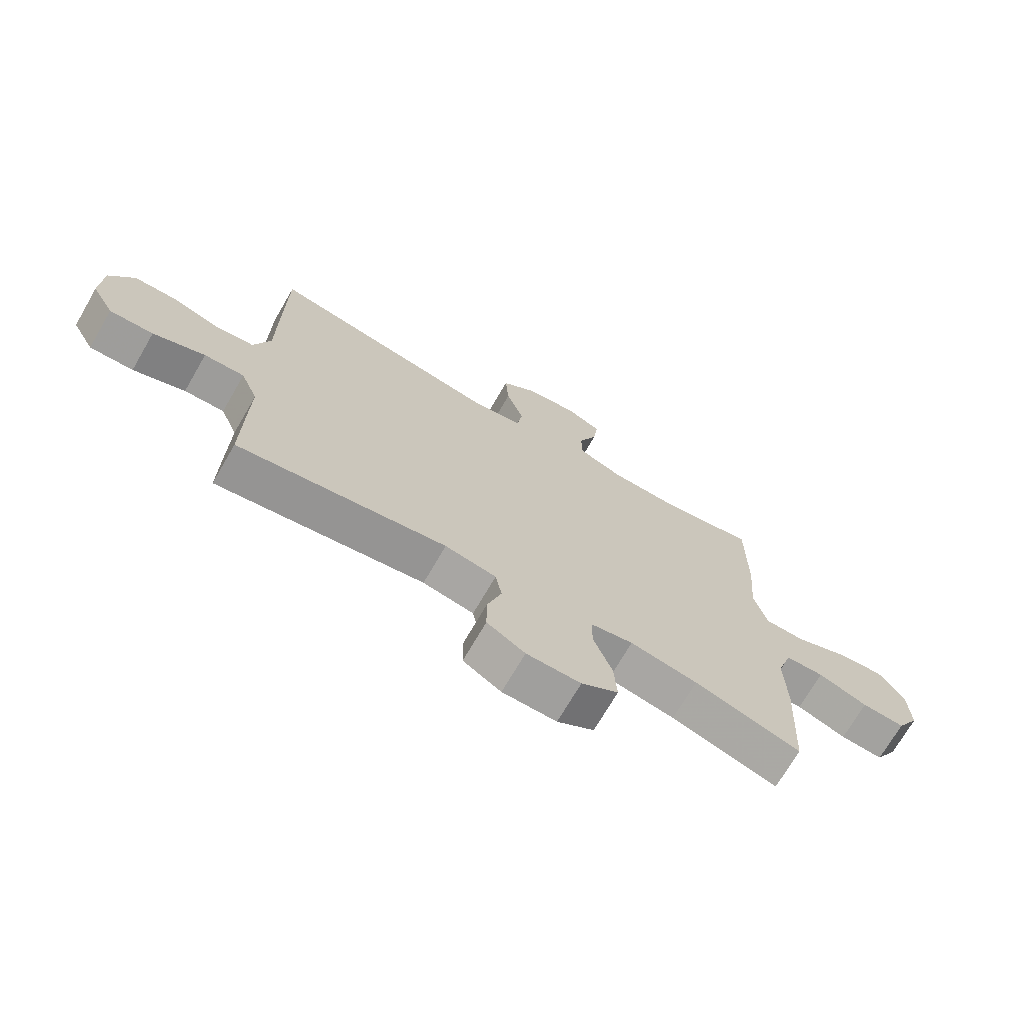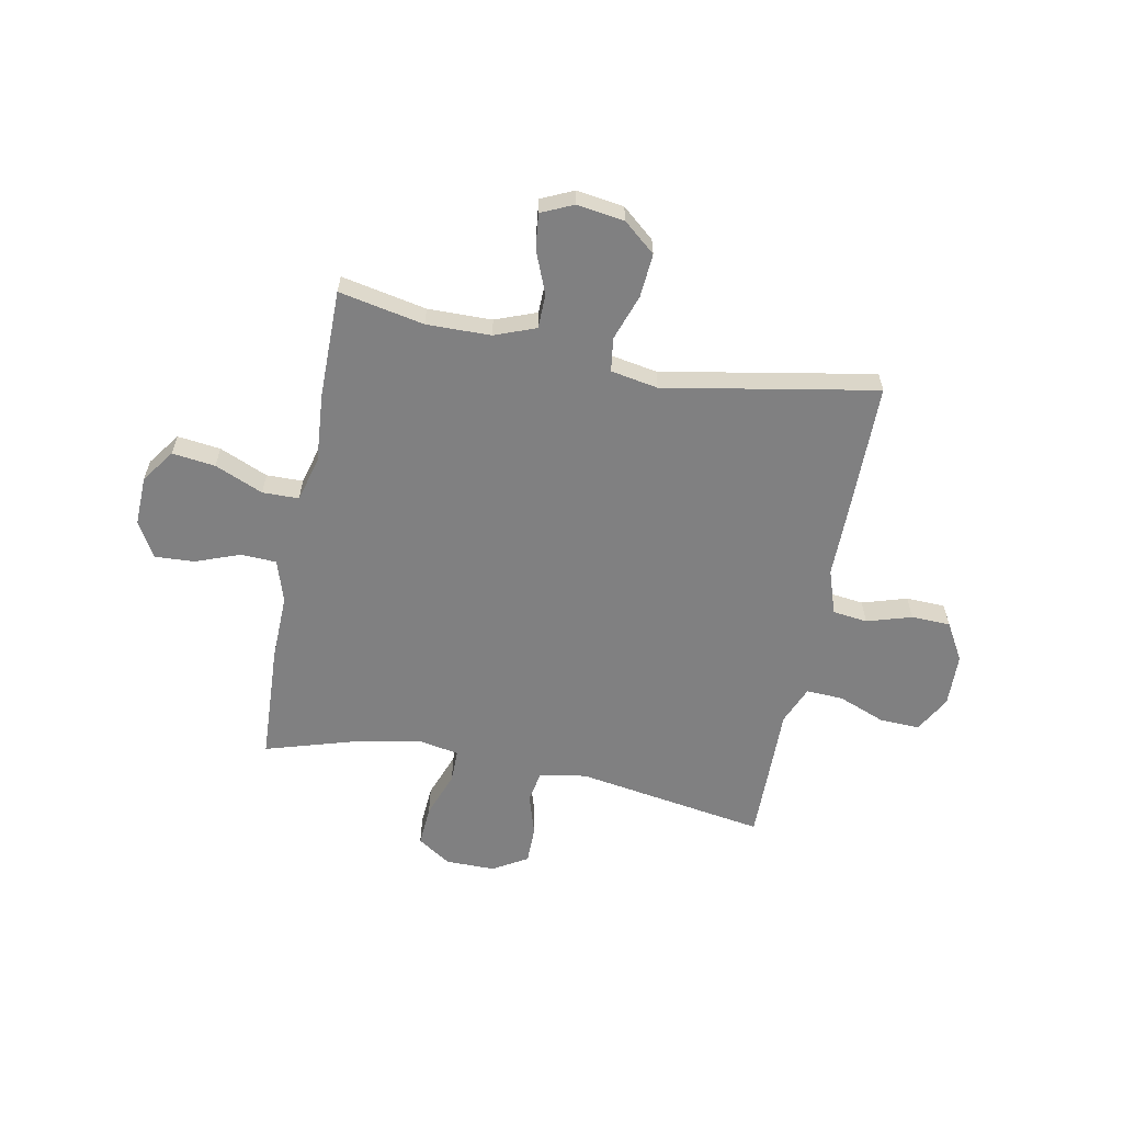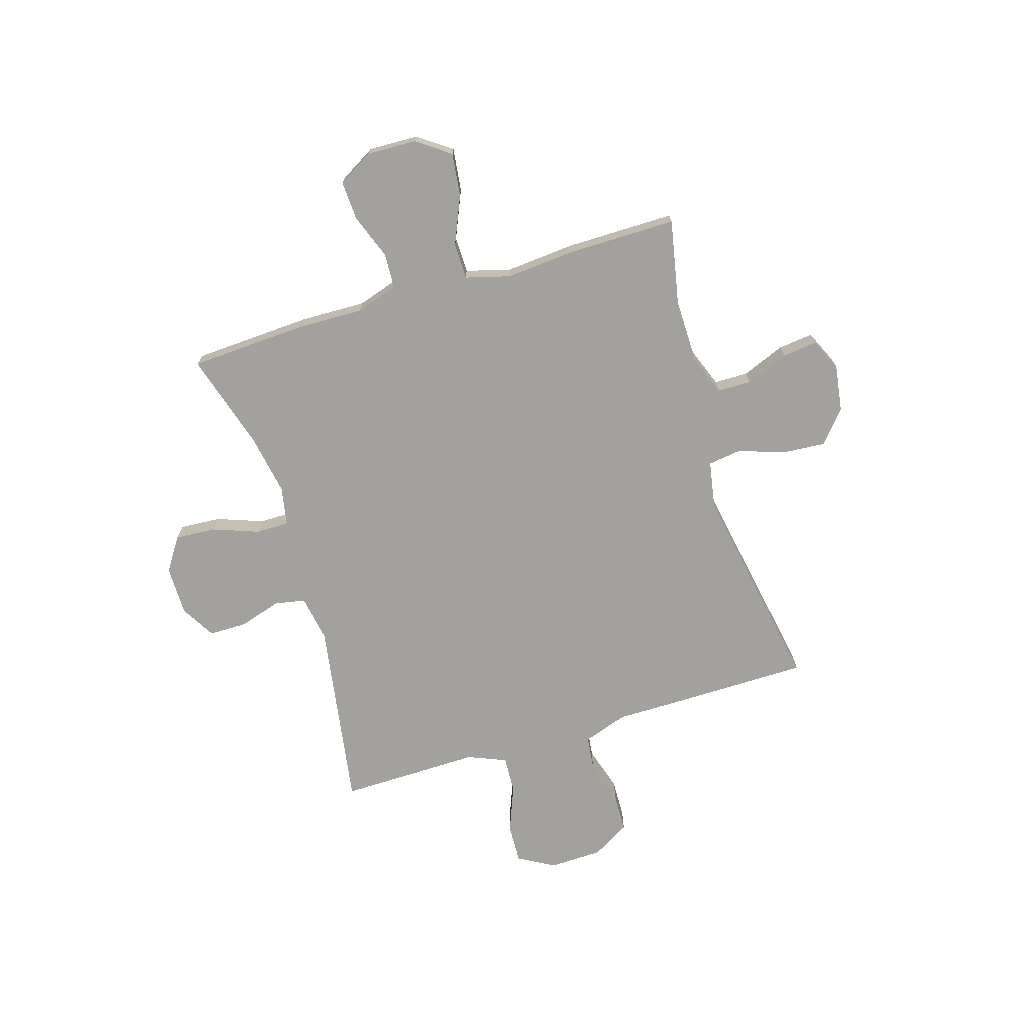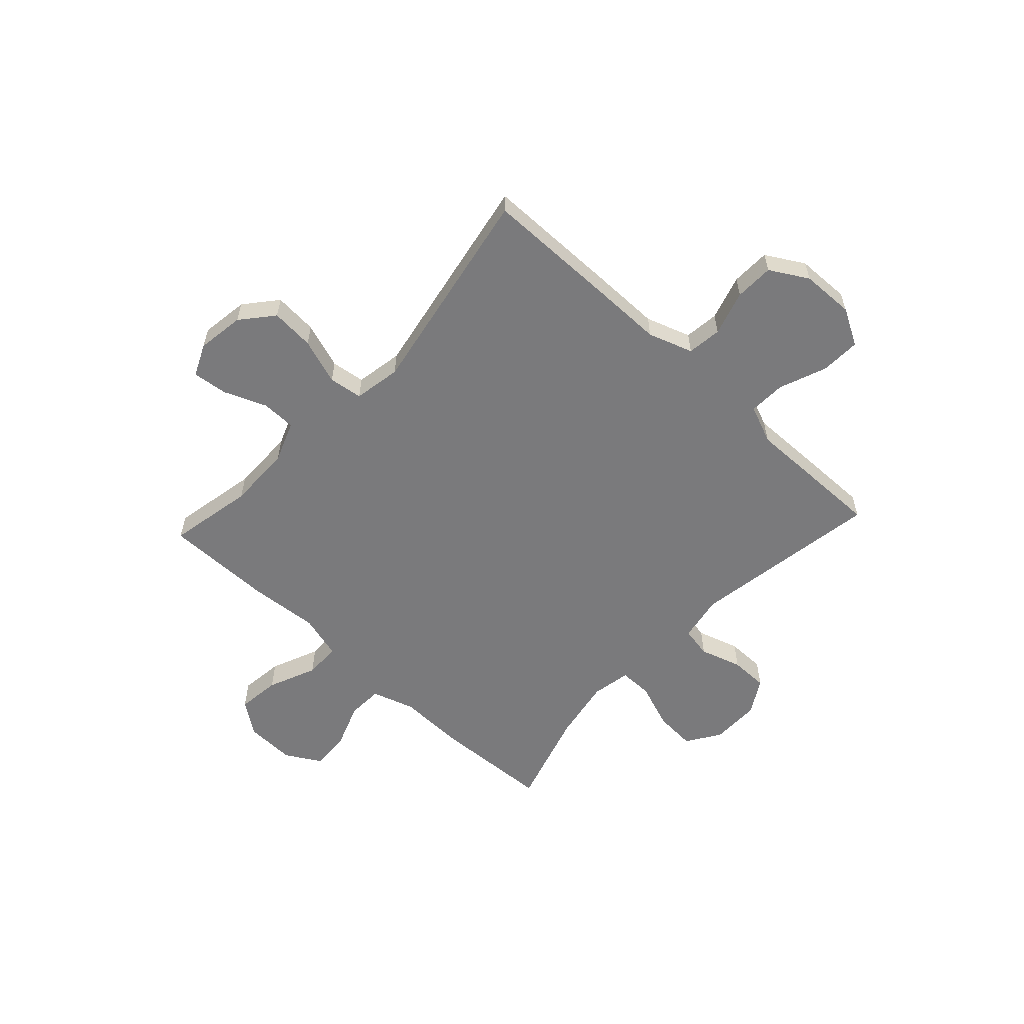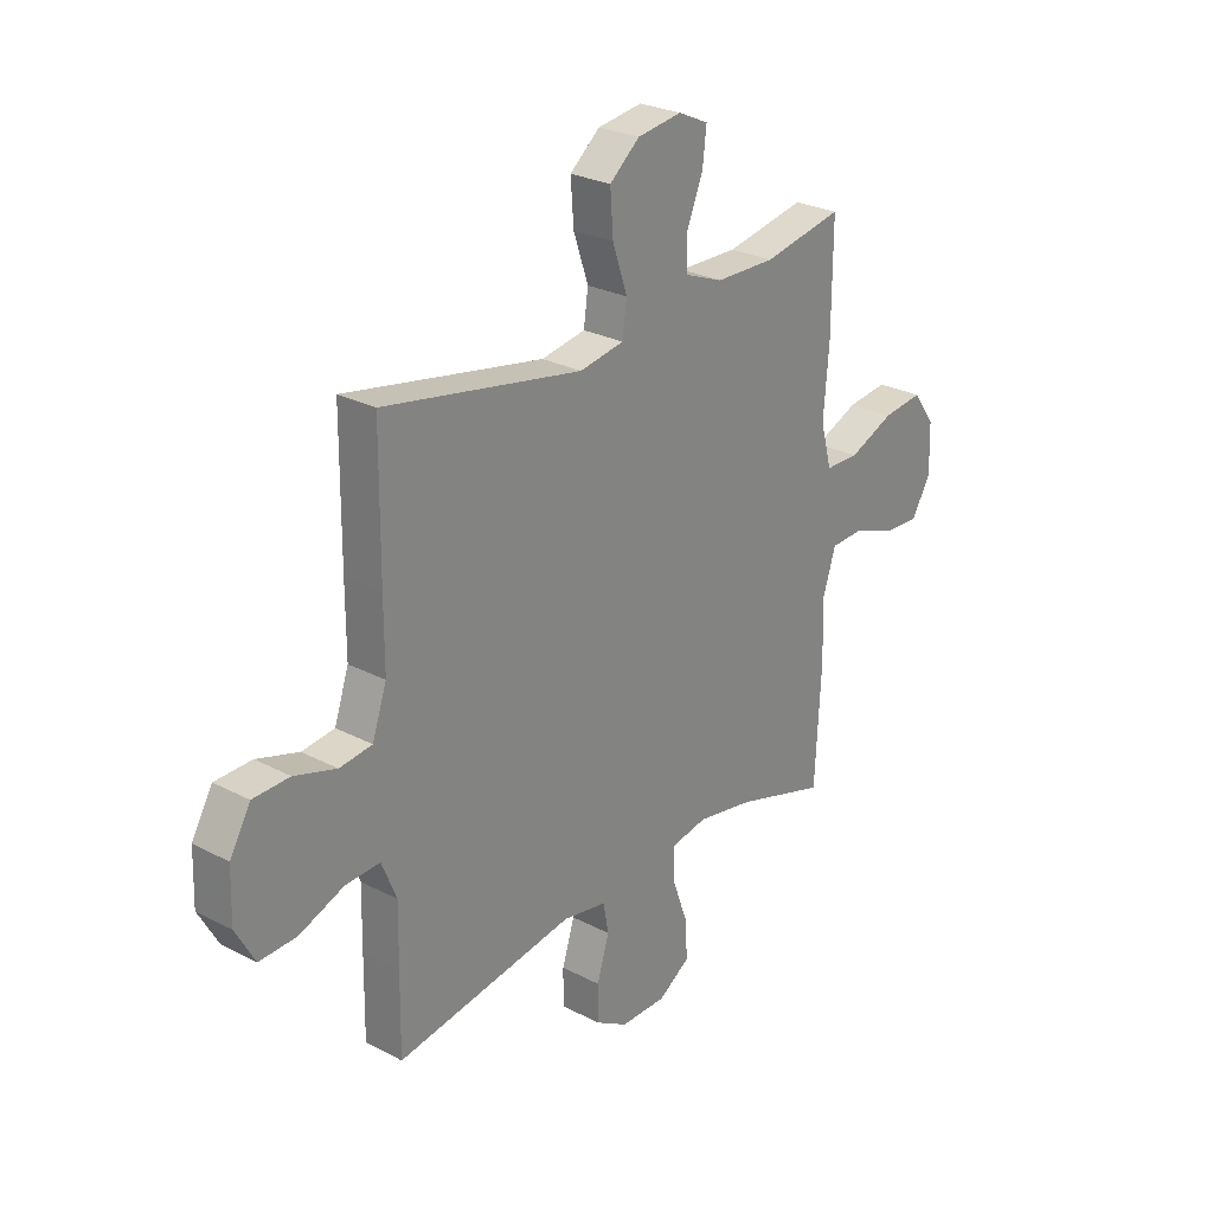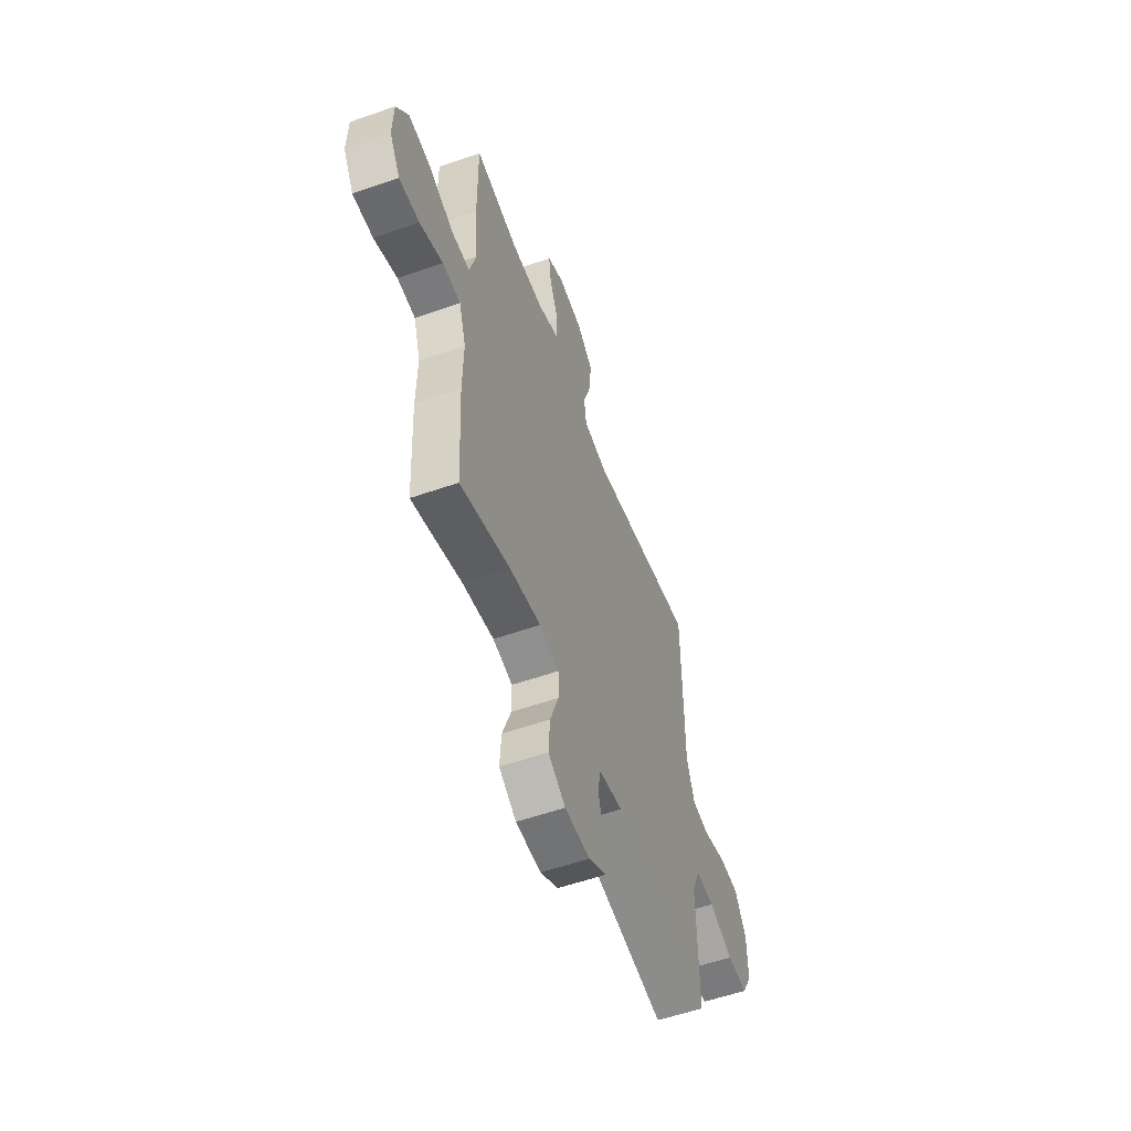
<metadata>
{"format":"obj","ext":"obj","renderer":"f3d","projection":"perspective","resolution":1024,"background":"white","views":[{"elev":-71.3,"azim":149.9,"up":"+Z"},{"elev":-60.2,"azim":-11.1,"up":"+Y"},{"elev":-72.0,"azim":-73.1,"up":"+Y"},{"elev":-58.2,"azim":47.1,"up":"+Y"},{"elev":26.4,"azim":129.4,"up":"+Z"},{"elev":-55.9,"azim":-69.8,"up":"+Z"}]}
</metadata>
<code>
v -0.5 0.07 0.5
v -0.338 0.07 0.468
v -0.216 0.07 0.47
v -0.138 0.07 0.5
v -0.137 0.07 0.565
v -0.17 0.07 0.646
v -0.178 0.07 0.713
v -0.117 0.07 0.741
v -0.027 0.07 0.728
v 0.034 0.07 0.677
v 0.028 0.07 0.594
v -0.002 0.07 0.506
v 0.007 0.07 0.442
v 0.097 0.07 0.426
v 0.5 0.07 0.5
v 0.502 0.07 0.242
v 0.502 0.07 0.112
v 0.531 0.07 0.027
v 0.597 0.07 0.019
v 0.682 0.07 0.045
v 0.756 0.07 0.043
v 0.798 0.07 -0.029
v 0.801 0.07 -0.13
v 0.762 0.07 -0.2
v 0.686 0.07 -0.197
v 0.596 0.07 -0.162
v 0.526 0.07 -0.159
v 0.496 0.07 -0.232
v 0.498 0.07 -0.348
v 0.5 0.07 -0.5
v 0.138 0.07 -0.442
v 0.049 0.07 -0.458
v 0.038 0.07 -0.517
v 0.063 0.07 -0.597
v 0.063 0.07 -0.669
v -0.003 0.07 -0.708
v -0.097 0.07 -0.708
v -0.161 0.07 -0.666
v -0.156 0.07 -0.588
v -0.124 0.07 -0.5
v -0.124 0.07 -0.437
v -0.198 0.07 -0.423
v -0.315 0.07 -0.444
v -0.5 0.07 -0.5
v -0.512 0.07 -0.275
v -0.509 0.07 -0.15
v -0.535 0.07 -0.069
v -0.602 0.07 -0.066
v -0.688 0.07 -0.098
v -0.763 0.07 -0.102
v -0.802 0.07 -0.035
v -0.799 0.07 0.06
v -0.754 0.07 0.123
v -0.672 0.07 0.113
v -0.58 0.07 0.074
v -0.511 0.07 0.075
v -0.488 0.07 0.16
v -0.499 0.07 0.293
v -0.5 0 0.5
v -0.338 0 0.468
v -0.216 0 0.47
v -0.138 0 0.5
v -0.137 0 0.565
v -0.17 0 0.646
v -0.178 0 0.713
v -0.117 0 0.741
v -0.027 0 0.728
v 0.034 0 0.677
v 0.028 0 0.594
v -0.002 0 0.506
v 0.007 0 0.442
v 0.097 0 0.426
v 0.5 0 0.5
v 0.502 0 0.242
v 0.502 0 0.112
v 0.531 0 0.027
v 0.597 0 0.019
v 0.682 0 0.045
v 0.756 0 0.043
v 0.798 0 -0.029
v 0.801 0 -0.13
v 0.762 0 -0.2
v 0.686 0 -0.197
v 0.596 0 -0.162
v 0.526 0 -0.159
v 0.496 0 -0.232
v 0.498 0 -0.348
v 0.5 0 -0.5
v 0.138 0 -0.442
v 0.049 0 -0.458
v 0.038 0 -0.517
v 0.063 0 -0.597
v 0.063 0 -0.669
v -0.003 0 -0.708
v -0.097 0 -0.708
v -0.161 0 -0.666
v -0.156 0 -0.588
v -0.124 0 -0.5
v -0.124 0 -0.437
v -0.198 0 -0.423
v -0.315 0 -0.444
v -0.5 0 -0.5
v -0.512 0 -0.275
v -0.509 0 -0.15
v -0.535 0 -0.069
v -0.602 0 -0.066
v -0.688 0 -0.098
v -0.763 0 -0.102
v -0.802 0 -0.035
v -0.799 0 0.06
v -0.754 0 0.123
v -0.672 0 0.113
v -0.58 0 0.074
v -0.511 0 0.075
v -0.488 0 0.16
v -0.499 0 0.293
f 57 58 1 2
f 56 57 2 3
f 53 54 55
f 52 53 55
f 51 52 55
f 50 51 55
f 49 50 55
f 48 49 55
f 47 48 55 56
f 56 3 4
f 47 56 4
f 46 47 4
f 45 46 4
f 44 45 4
f 43 44 4
f 38 39 40
f 37 38 40
f 36 37 40
f 35 36 40
f 34 35 40
f 33 34 40
f 32 33 40 41
f 31 32 41 42
f 28 29 30 31
f 27 28 31 42
f 24 25 26
f 23 24 26
f 22 23 26
f 21 22 26
f 20 21 26
f 19 20 26
f 18 19 26 27
f 42 43 4
f 27 42 4
f 18 27 4
f 17 18 4
f 10 11 12
f 9 10 12
f 8 9 12
f 7 8 12
f 6 7 12
f 5 6 12
f 5 12 13
f 4 5 13
f 17 4 13
f 14 15 16 17
f 13 14 17
f 60 59 116 115
f 61 60 115 114
f 113 112 111
f 113 111 110
f 113 110 109
f 113 109 108
f 113 108 107
f 113 107 106
f 114 113 106 105
f 62 61 114
f 62 114 105
f 62 105 104
f 62 104 103
f 62 103 102
f 62 102 101
f 98 97 96
f 98 96 95
f 98 95 94
f 98 94 93
f 98 93 92
f 98 92 91
f 99 98 91 90
f 100 99 90 89
f 89 88 87 86
f 100 89 86 85
f 84 83 82
f 84 82 81
f 84 81 80
f 84 80 79
f 84 79 78
f 84 78 77
f 85 84 77 76
f 62 101 100
f 62 100 85
f 62 85 76
f 62 76 75
f 70 69 68
f 70 68 67
f 70 67 66
f 70 66 65
f 70 65 64
f 70 64 63
f 71 70 63
f 71 63 62
f 71 62 75
f 75 74 73 72
f 75 72 71
f 1 59 60 2
f 2 60 61 3
f 3 61 62 4
f 4 62 63 5
f 5 63 64 6
f 6 64 65 7
f 7 65 66 8
f 8 66 67 9
f 9 67 68 10
f 10 68 69 11
f 11 69 70 12
f 12 70 71 13
f 13 71 72 14
f 14 72 73 15
f 15 73 74 16
f 16 74 75 17
f 17 75 76 18
f 18 76 77 19
f 19 77 78 20
f 20 78 79 21
f 21 79 80 22
f 22 80 81 23
f 23 81 82 24
f 24 82 83 25
f 25 83 84 26
f 26 84 85 27
f 27 85 86 28
f 28 86 87 29
f 29 87 88 30
f 30 88 89 31
f 31 89 90 32
f 32 90 91 33
f 33 91 92 34
f 34 92 93 35
f 35 93 94 36
f 36 94 95 37
f 37 95 96 38
f 38 96 97 39
f 39 97 98 40
f 40 98 99 41
f 41 99 100 42
f 42 100 101 43
f 43 101 102 44
f 44 102 103 45
f 45 103 104 46
f 46 104 105 47
f 47 105 106 48
f 48 106 107 49
f 49 107 108 50
f 50 108 109 51
f 51 109 110 52
f 52 110 111 53
f 53 111 112 54
f 54 112 113 55
f 55 113 114 56
f 56 114 115 57
f 57 115 116 58
f 58 116 59 1

</code>
